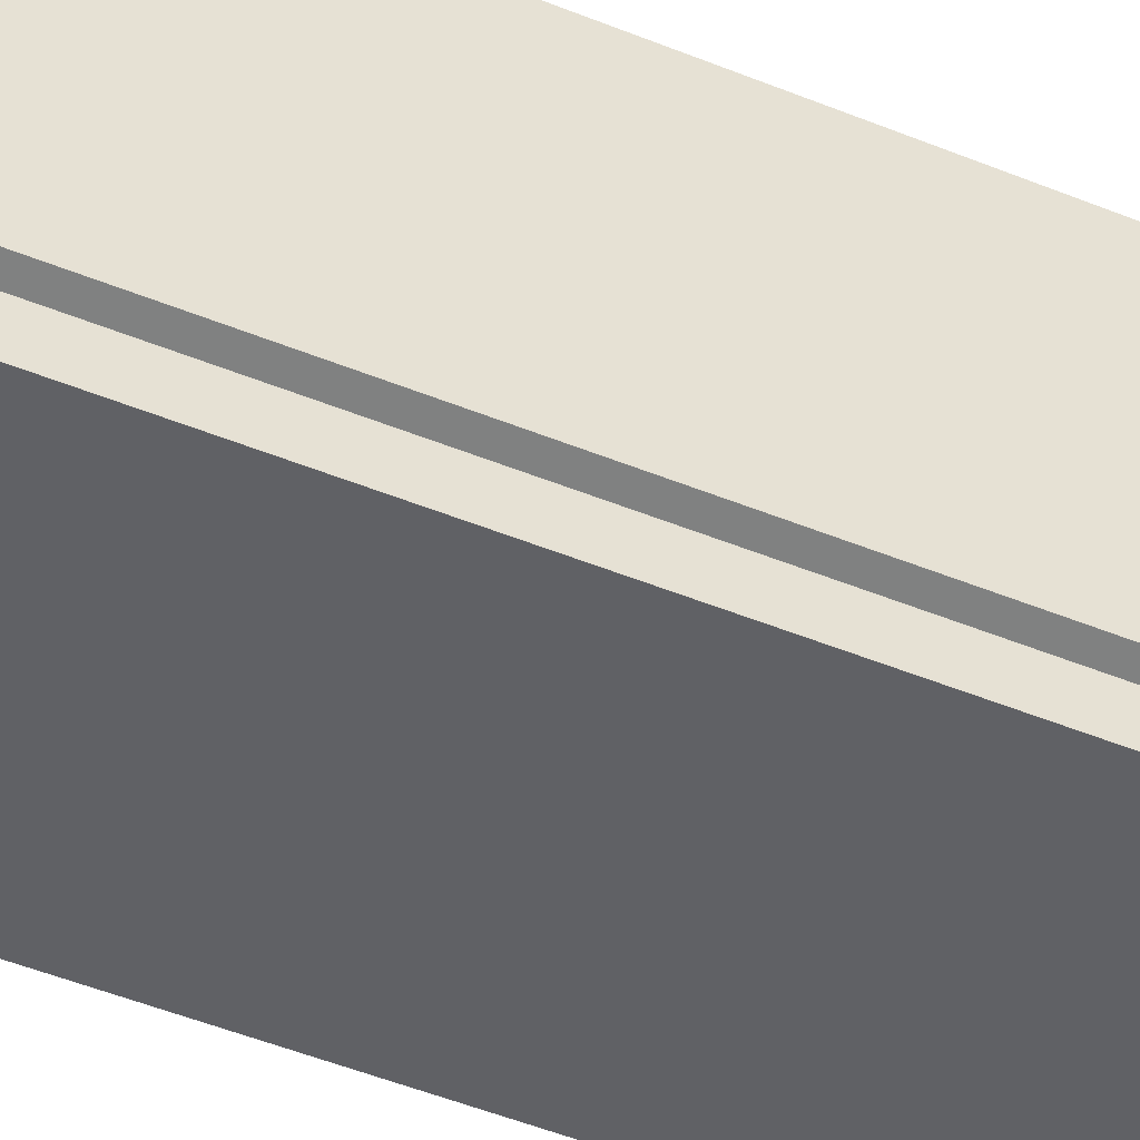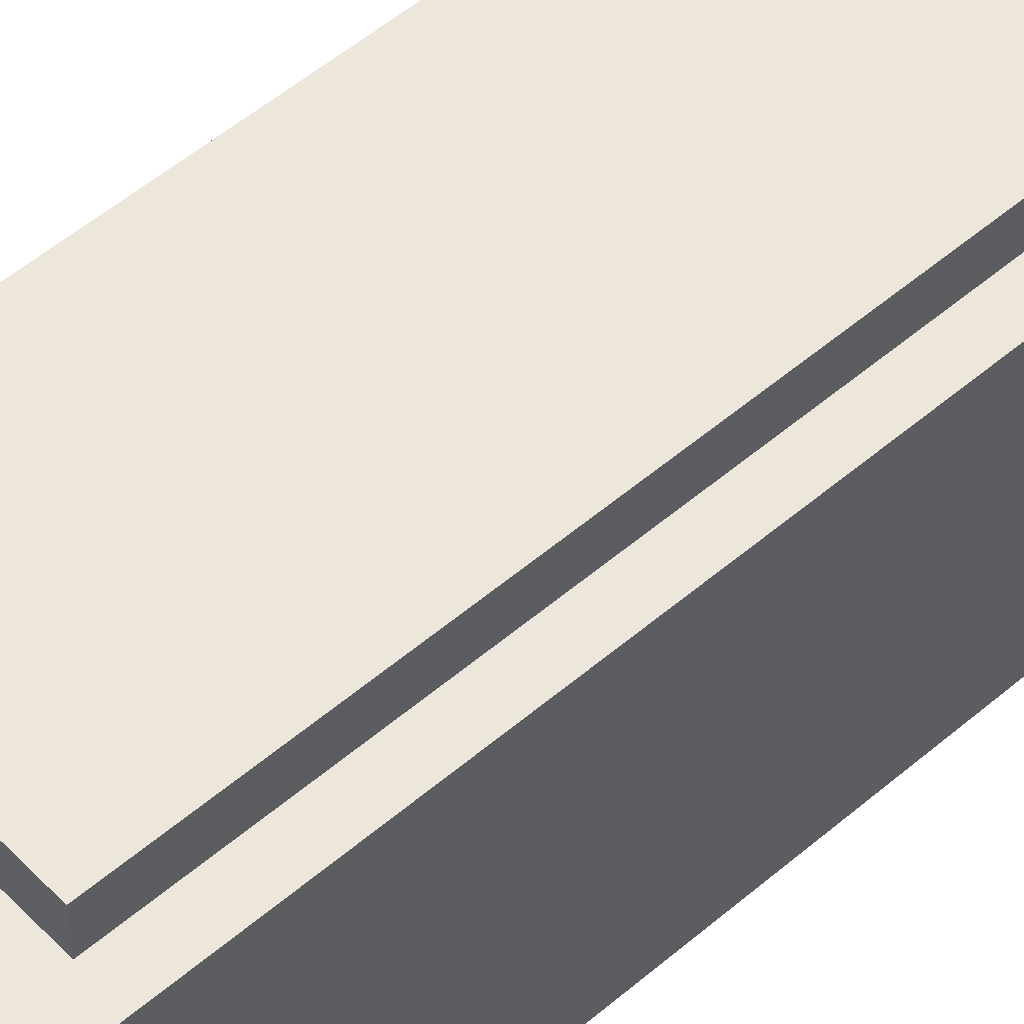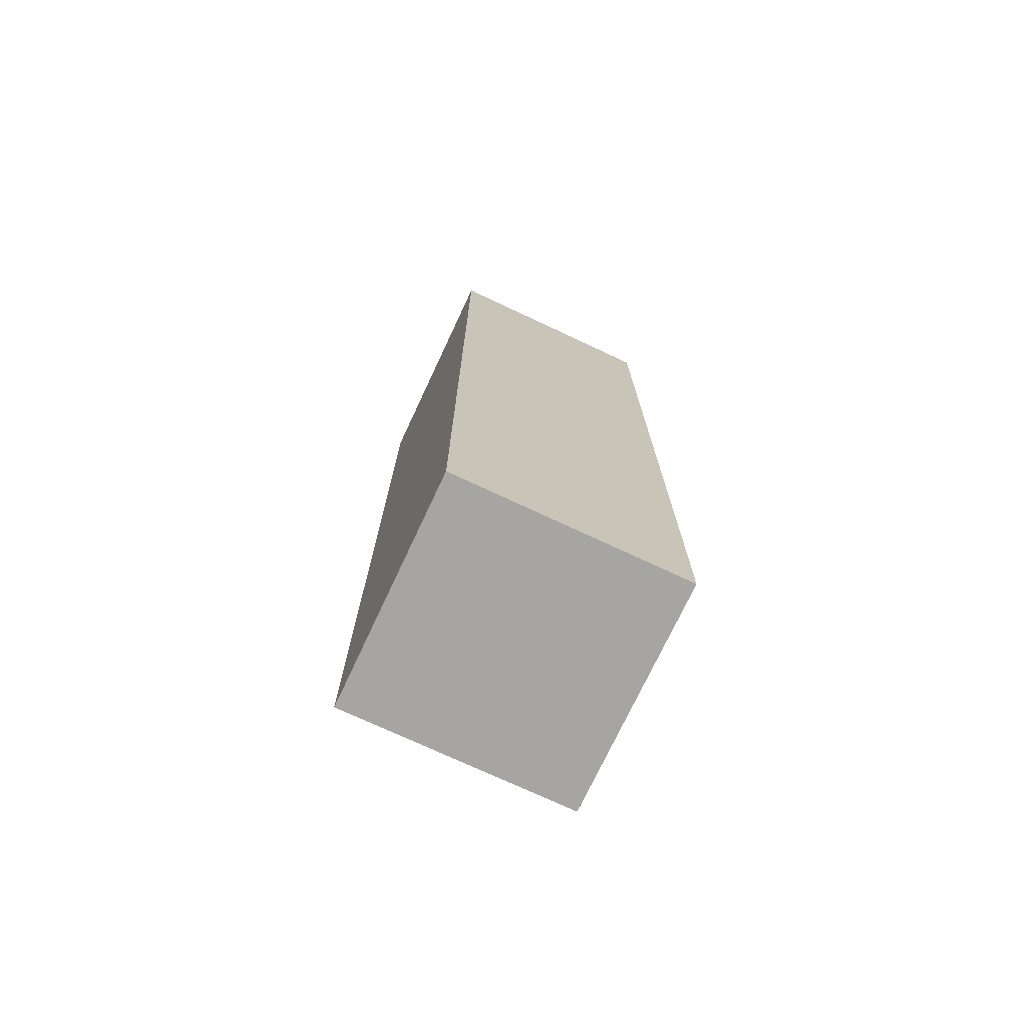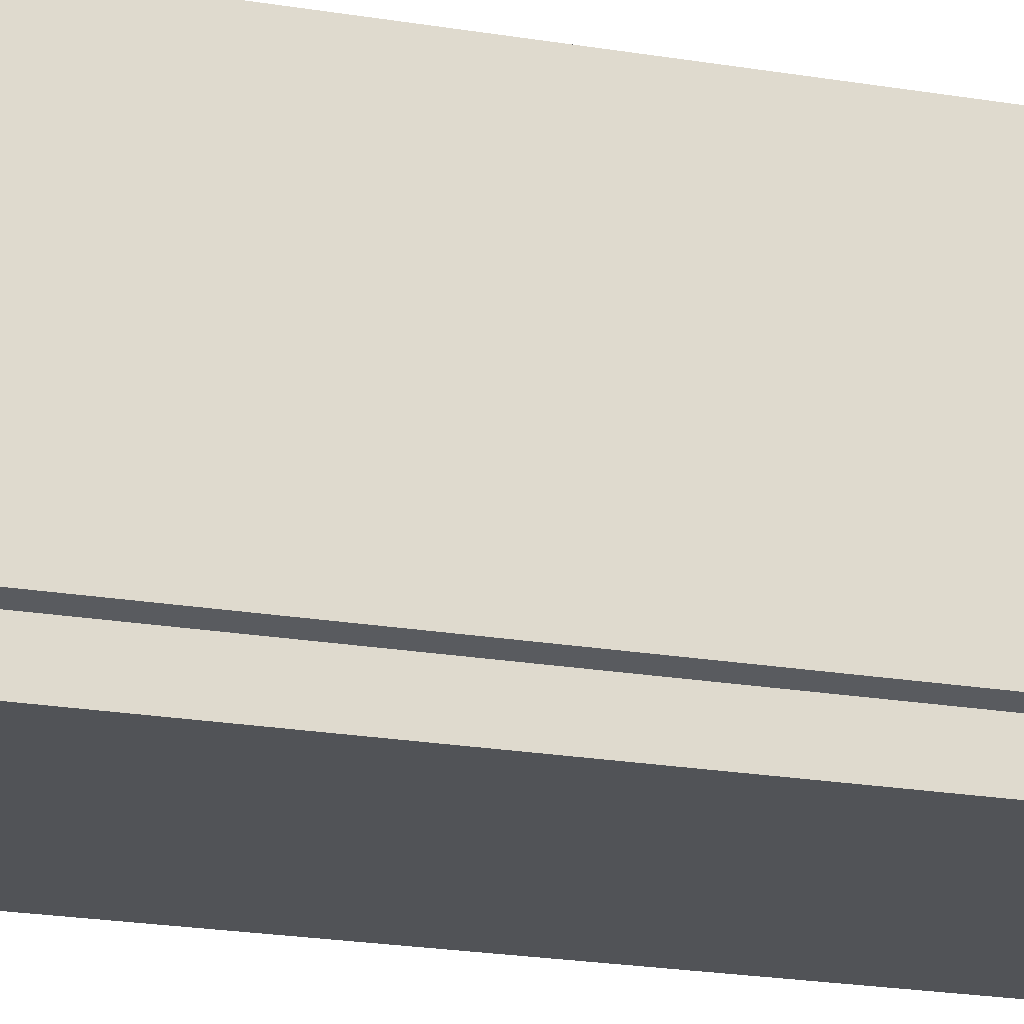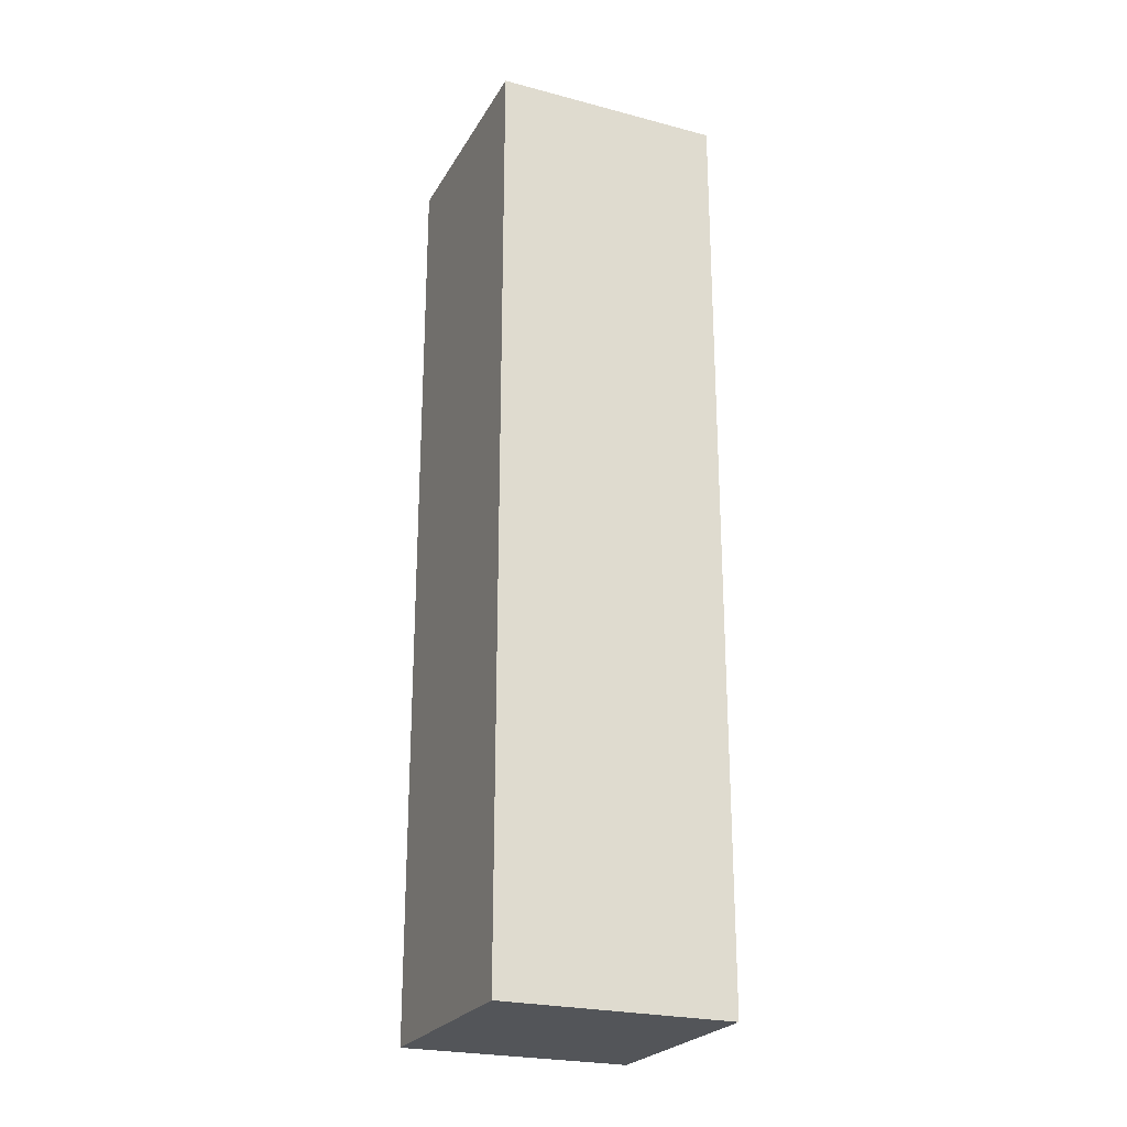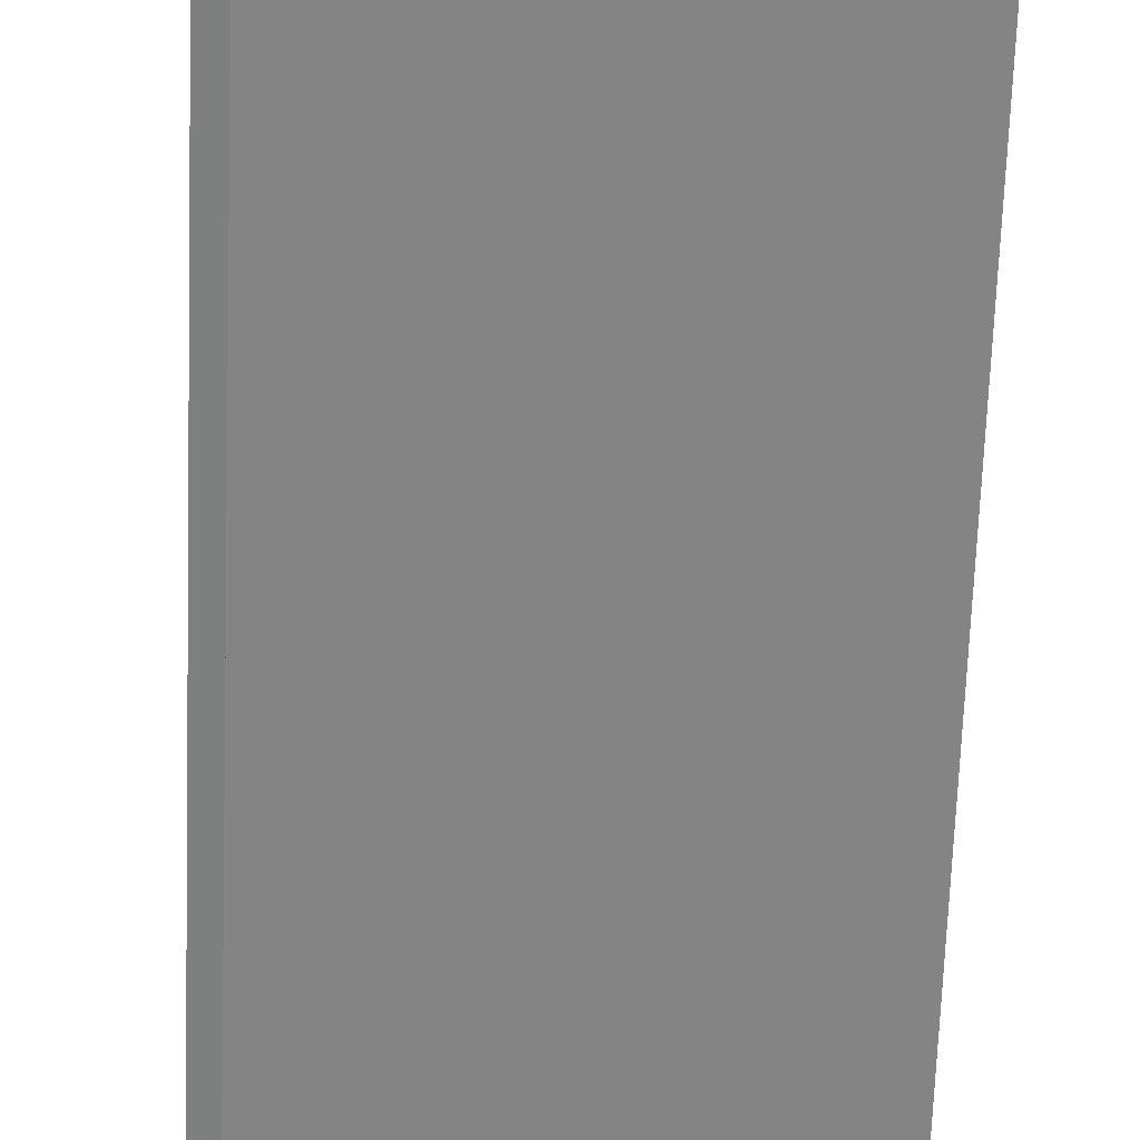
<metadata>
{"format":"obj","ext":"obj","renderer":"f3d","projection":"perspective","resolution":1024,"background":"white","views":[{"elev":-49.5,"azim":-114.2,"up":"+Z"},{"elev":52.7,"azim":47.4,"up":"+Z"},{"elev":-73.8,"azim":154.9,"up":"+Y"},{"elev":-21.7,"azim":-106.5,"up":"+Z"},{"elev":-24.3,"azim":156.6,"up":"+Y"},{"elev":-61.3,"azim":-2.0,"up":"+Z"}]}
</metadata>
<code>
g Mesh44
v -255.3 390.4 -829.9
v -320.6 390.4 -829.1
v -316.5 388.2 -829.9
v -320.6 390.4 -829.1
v -255.3 390.4 -829.9
v -316.5 388.2 -829.9
v -255.3 390.4 -829.9
v -316.5 388.2 -829.9
v -255.3 388.2 -829.9
v -316.5 388.2 -829.9
v -255.3 390.4 -829.9
v -255.3 388.2 -829.9
v -255.3 161.8 -769.8
v -255.3 161.8 -759.9
v -255.3 390.4 -759.9
v -255.3 388.2 -769.8
v -255.3 390.4 -829.9
v -255.3 388.2 -829.9
v -255.3 161.8 -759.9
v -255.3 161.8 -769.8
v -255.3 390.4 -759.9
v -255.3 388.2 -769.8
v -255.3 390.4 -829.9
v -255.3 388.2 -829.9
v -255.3 390.4 -759.9
v -255.3 161.8 -759.9
v -320.6 161.8 -759.1
v -320.6 390.4 -759.1
v -255.3 161.8 -759.9
v -255.3 390.4 -759.9
v -320.6 161.8 -759.1
v -320.6 390.4 -759.1
v -316.5 161.8 -829.9
v -320.6 161.8 -829.1
v -320.6 161.8 -759.1
v -316.5 161.8 -769.8
v -255.3 161.8 -759.9
v -255.3 161.8 -769.8
v -320.6 161.8 -829.1
v -316.5 161.8 -829.9
v -320.6 161.8 -759.1
v -316.5 161.8 -769.8
v -255.3 161.8 -759.9
v -255.3 161.8 -769.8
v -320.6 161.8 -759.1
v -320.6 161.8 -829.1
v -320.6 390.4 -829.1
v -320.6 390.4 -759.1
v -320.6 390.4 -759.1
v -320.6 390.4 -829.1
v -320.6 161.8 -759.1
v -320.6 161.8 -829.1
v -255.3 390.4 -759.9
v -320.6 390.4 -759.1
v -320.6 390.4 -829.1
v -255.3 390.4 -829.9
v -320.6 390.4 -759.1
v -255.3 390.4 -759.9
v -320.6 390.4 -829.1
v -255.3 390.4 -829.9
v -255.3 161.8 -769.8
v -255.3 388.2 -769.8
v -246.5 388.2 -769.8
v -246.5 103.6 -769.8
v -316.5 103.6 -769.8
v -316.5 161.8 -769.8
v -255.3 161.8 -769.8
v -316.5 161.8 -769.8
v -316.5 103.6 -769.8
v -246.5 103.6 -769.8
v -246.5 388.2 -769.8
v -255.3 388.2 -769.8
v -316.5 161.8 -829.9
v -316.5 161.8 -769.8
v -316.5 103.6 -769.8
v -316.5 103.6 -839.8
v -316.5 388.2 -839.8
v -316.5 388.2 -829.9
v -316.5 161.8 -769.8
v -316.5 161.8 -829.9
v -316.5 103.6 -769.8
v -316.5 103.6 -839.8
v -316.5 388.2 -839.8
v -316.5 388.2 -829.9
v -316.5 161.8 -829.9
v -316.5 388.2 -829.9
v -320.6 390.4 -829.1
v -320.6 161.8 -829.1
v -320.6 161.8 -829.1
v -320.6 390.4 -829.1
v -316.5 161.8 -829.9
v -316.5 388.2 -829.9
v -246.5 388.2 -769.8
v -255.3 388.2 -769.8
v -255.3 388.2 -829.9
v -246.5 388.2 -839.8
v -316.5 388.2 -839.8
v -316.5 388.2 -829.9
v -316.5 388.2 -829.9
v -255.3 388.2 -829.9
v -316.5 388.2 -839.8
v -246.5 388.2 -839.8
v -246.5 388.2 -769.8
v -255.3 388.2 -769.8
v -246.5 103.6 -839.8
v -246.5 103.6 -769.8
v -246.5 388.2 -769.8
v -246.5 388.2 -839.8
v -246.5 103.6 -769.8
v -246.5 103.6 -839.8
v -246.5 388.2 -769.8
v -246.5 388.2 -839.8
v -246.5 103.6 -839.8
v -246.5 388.2 -839.8
v -316.5 388.2 -839.8
v -316.5 103.6 -839.8
v -316.5 103.6 -839.8
v -316.5 388.2 -839.8
v -246.5 103.6 -839.8
v -246.5 388.2 -839.8
v -246.5 103.6 -839.8
v -316.5 103.6 -839.8
v -316.5 103.6 -769.8
v -246.5 103.6 -769.8
v -316.5 103.6 -839.8
v -246.5 103.6 -839.8
v -316.5 103.6 -769.8
v -246.5 103.6 -769.8
g Mesh44_0
f 3 2 1
f 6 5 4
f 9 8 7
f 12 11 10
f 15 14 13
f 13 16 15
f 16 17 15
f 16 18 17
f 21 20 19
f 20 21 22
f 22 21 23
f 22 23 24
f 27 26 25
f 25 28 27
f 31 30 29
f 30 31 32
f 35 34 33
f 33 36 35
f 36 37 35
f 36 38 37
f 41 40 39
f 40 41 42
f 42 41 43
f 42 43 44
f 47 46 45
f 45 48 47
f 51 50 49
f 50 51 52
f 55 54 53
f 53 56 55
f 59 58 57
f 58 59 60
f 63 62 61
f 64 63 61
f 61 65 64
f 65 61 66
f 69 68 67
f 67 70 69
f 70 67 71
f 71 67 72
f 75 74 73
f 73 76 75
f 73 77 76
f 73 78 77
f 81 80 79
f 80 81 82
f 80 82 83
f 80 83 84
f 87 86 85
f 85 88 87
f 91 90 89
f 90 91 92
f 95 94 93
f 95 93 96
f 95 96 97
f 97 98 95
f 101 100 99
f 100 101 102
f 100 102 103
f 100 103 104
f 107 106 105
f 105 108 107
f 111 110 109
f 110 111 112
f 115 114 113
f 113 116 115
f 119 118 117
f 118 119 120
f 123 122 121
f 121 124 123
f 127 126 125
f 126 127 128

</code>
